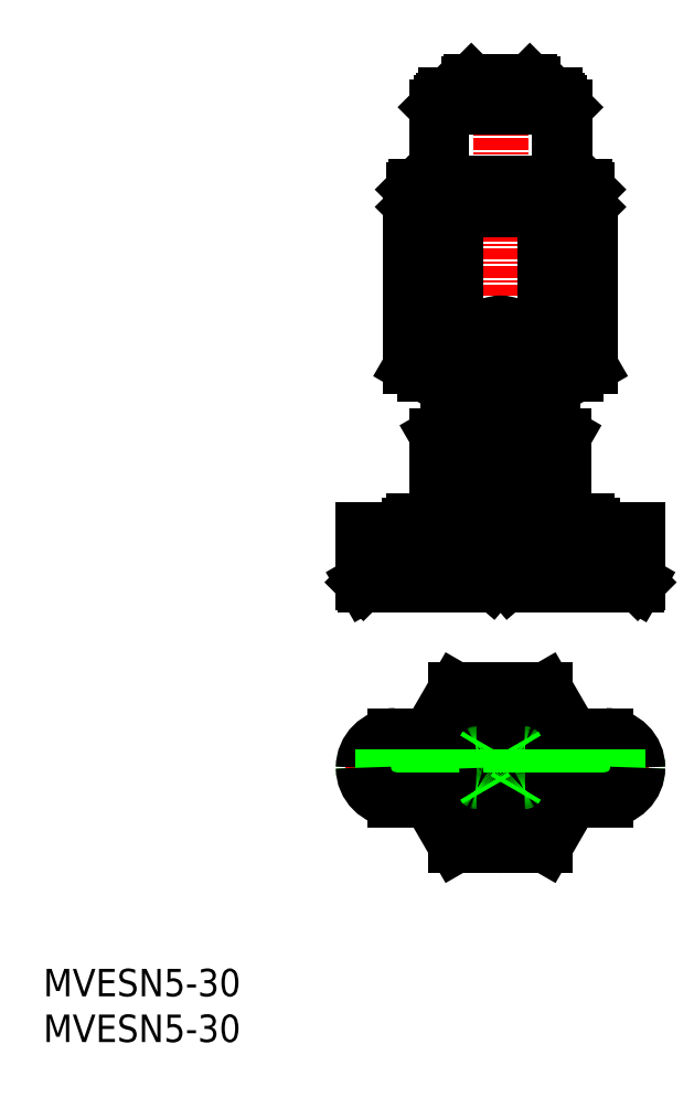
<metadata>
{"format":"dxf","ext":"dxf","renderer":"ezdxf+matplotlib","layout":"modelspace","background":"white","min_lineweight":24,"dpi":150}
</metadata>
<code>
0
SECTION
2
ENTITIES
0
INSERT
8
0
2
*U8
10
0
20
0
30
0
0
INSERT
8
0
2
*U9
10
0
20
0
30
0
0
LINE
8
0
10
54.91
20
21.5
30
0
11
45.09
21
21.5
31
0
0
LINE
8
CENTER
10
66.17
20
30
30
0
11
33
21
30
31
0
0
LINE
8
0
10
57.79
20
33.5
30
0
11
54.91
21
38.5
31
0
0
LINE
8
0
10
45.09
20
21.5
30
0
11
42.21
21
26.5
31
0
0
LINE
8
0
10
54.91
20
38.5
30
0
11
45.09
21
38.5
31
0
0
LINE
8
CENTER
10
50
20
41.04
30
0
11
50
21
18.96
31
0
0
LINE
8
0
10
42.21
20
33.5
30
0
11
45.09
21
38.5
31
0
0
LINE
8
0
10
57.79
20
26.5
30
0
11
54.91
21
21.5
31
0
0
ARC
8
0
10
50
20
30
30
0
40
5.25
50
41.81
51
138.2
0
ARC
8
0
10
50
20
30
30
0
40
5.25
50
221.8
51
318.2
0
ARC
8
0
10
50
20
30
30
0
40
8.5
50
24.32
51
155.7
0
ARC
8
0
10
50
20
30
30
0
40
8.5
50
204.3
51
335.7
0
ARC
8
0
10
50
20
30
30
0
40
4.5
50
51.06
51
128.9
0
ARC
8
0
10
50
20
30
30
0
40
4.5
50
231.1
51
308.9
0
ARC
8
0
10
50
20
30
30
0
40
7
50
30
51
150
0
ARC
8
0
10
50
20
30
30
0
40
7
50
210
51
330
0
ARC
8
0
10
50
20
30
30
0
40
6.5
50
32.58
51
147.4
0
ARC
8
0
10
50
20
30
30
0
40
6.5
50
212.6
51
327.4
0
POINT
8
0
10
50
20
50
30
0
0
POINT
8
0
10
64.85
20
50
30
0
0
LINE
8
CENTER
10
50
20
106.8
30
0
11
50
21
48.43
31
0
0
LINE
8
0
10
45.6
20
60.5
30
0
11
54.4
21
60.5
31
0
0
LINE
8
0
10
54.4
20
61
30
0
11
54.4
21
60.5
31
0
0
LINE
8
0
10
45.6
20
61
30
0
11
45.6
21
60.5
31
0
0
LINE
8
0
10
45.5
20
60.3
30
0
11
54.5
21
60.3
31
0
0
LINE
8
0
10
54.3
20
60.5
30
0
11
54.5
21
60.3
31
0
0
LINE
8
0
10
45.7
20
60.5
30
0
11
45.5
21
60.3
31
0
0
LINE
8
0
10
45.5
20
60.3
30
0
11
45.5
21
57
31
0
0
LINE
8
0
10
54.5
20
60.3
30
0
11
54.5
21
57
31
0
0
LINE
8
0
10
51
20
50.39
30
0
11
51.9
21
51.16
31
0
0
LINE
8
0
10
51.9
20
51.16
30
0
11
64.1
21
51.16
31
0
0
LINE
8
0
10
48.1
20
51.16
30
0
11
49
21
50.39
31
0
0
LINE
8
0
10
35
20
56
30
0
11
65
21
56
31
0
0
LINE
8
0
10
60
20
56.5
30
0
11
60
21
56
31
0
0
LINE
8
0
10
40
20
56.5
30
0
11
40
21
56
31
0
0
LINE
8
0
10
49
20
52.3
30
0
11
49
21
50.6
31
0
0
LINE
8
0
10
51
20
52.3
30
0
11
51
21
50.6
31
0
0
LINE
8
0
10
35.9
20
52.3
30
0
11
35.9
21
51.24
31
0
0
LINE
8
0
10
35.9
20
51.16
30
0
11
48.1
21
51.16
31
0
0
LINE
8
0
10
64.1
20
52.3
30
0
11
64.1
21
51.24
31
0
0
LINE
8
0
10
51.9
20
52.3
30
0
11
51.9
21
51.16
31
0
0
LINE
8
0
10
35
20
50.26
30
0
11
65
21
50.26
31
0
0
LINE
8
0
10
35
20
50.26
30
0
11
35.84
21
51.1
31
0
0
LINE
8
0
10
35.15
20
50
30
0
11
64.85
21
50
31
0
0
LINE
8
0
10
65
20
50.26
30
0
11
64.16
21
51.1
31
0
0
LINE
8
0
10
35
20
50.26
30
0
11
35.15
21
50
31
0
0
LINE
8
0
10
48.1
20
52.3
30
0
11
48.1
21
51.16
31
0
0
LINE
8
0
10
35.5
20
52.5
30
0
11
64.5
21
52.5
31
0
0
LINE
8
0
10
35
20
56
30
0
11
35
21
53
31
0
0
LINE
8
0
10
65
20
50.26
30
0
11
64.85
21
50
31
0
0
LINE
8
0
10
40.5
20
57
30
0
11
59.5
21
57
31
0
0
LINE
8
0
10
65
20
56
30
0
11
65
21
53
31
0
0
LINE
8
0
10
55
20
73
30
0
11
55
21
67
31
0
0
LINE
8
0
10
55.75
20
67
30
0
11
44.25
21
67
31
0
0
LINE
8
0
10
45
20
73
30
0
11
45
21
67
31
0
0
LINE
8
0
10
53.2
20
105
30
0
11
46.8
21
105
31
0
0
LINE
8
0
10
43.07
20
66.32
30
0
11
43.07
21
62.6
31
0
0
LINE
8
0
10
46.54
20
66.32
30
0
11
46.54
21
62.6
31
0
0
LINE
8
0
10
53.46
20
66.32
30
0
11
53.46
21
62.6
31
0
0
LINE
8
0
10
56.93
20
66.32
30
0
11
56.93
21
62.6
31
0
0
LINE
8
0
10
43.07
20
66.32
30
0
11
44.25
21
67
31
0
0
LINE
8
0
10
55.75
20
67
30
0
11
56.93
21
66.32
31
0
0
LINE
8
0
10
56.2
20
103
30
0
11
43.8
21
103
31
0
0
LINE
8
0
10
58.25
20
73
30
0
11
41.75
21
73
31
0
0
LINE
8
0
10
48.5
20
73
30
0
11
48.5
21
69.5
31
0
0
LINE
8
0
10
51.5
20
73
30
0
11
51.5
21
69.5
31
0
0
LINE
8
0
10
59.81
20
91
30
0
11
40.19
21
91
31
0
0
LINE
8
0
10
40.19
20
91
30
0
11
40.19
21
73.9
31
0
0
LINE
8
0
10
45.09
20
91
30
0
11
45.09
21
73.9
31
0
0
LINE
8
0
10
54.91
20
91
30
0
11
54.91
21
73.9
31
0
0
LINE
8
0
10
59.81
20
91
30
0
11
59.81
21
73.9
31
0
0
LINE
8
0
10
43
20
102.2
30
0
11
43
21
93.5
31
0
0
LINE
8
0
10
57
20
102.2
30
0
11
57
21
93.5
31
0
0
LINE
8
0
10
43
20
102.2
30
0
11
57
21
102.2
31
0
0
LINE
8
0
10
43.8
20
103
30
0
11
43
21
102.2
31
0
0
LINE
8
0
10
40.19
20
73.9
30
0
11
41.75
21
73
31
0
0
LINE
8
0
10
58.25
20
73
30
0
11
59.81
21
73.9
31
0
0
LINE
8
0
10
56.2
20
103
30
0
11
57
21
102.2
31
0
0
LINE
8
CENTER
10
54.91
20
76
30
0
11
45.09
21
76
31
0
0
LINE
8
0
10
47.54
20
76.45
30
0
11
52.46
21
76.45
31
0
0
LINE
8
0
10
47.54
20
75.55
30
0
11
52.46
21
75.55
31
0
0
LINE
8
0
10
43.54
20
102.7
30
0
11
43.54
21
93.94
31
0
0
LINE
8
0
10
56.46
20
102.7
30
0
11
56.46
21
93.94
31
0
0
LINE
8
0
10
56.71
20
93.5
30
0
11
56.46
21
93.94
31
0
0
LINE
8
0
10
43.29
20
93.5
30
0
11
43.54
21
93.94
31
0
0
LINE
8
0
10
53.5
20
104.7
30
0
11
53.5
21
103.6
31
0
0
LINE
8
0
10
46.5
20
104.7
30
0
11
46.5
21
103.6
31
0
0
LINE
8
0
10
56
20
103.6
30
0
11
44
21
103.6
31
0
0
LINE
8
0
10
40.5
20
93.2
30
0
11
40.5
21
91.3
31
0
0
LINE
8
0
10
59.5
20
93.2
30
0
11
59.5
21
91.3
31
0
0
LINE
8
0
10
59.2
20
93.5
30
0
11
40.8
21
93.5
31
0
0
LINE
8
0
10
40.5
20
91.3
30
0
11
40.8
21
91
31
0
0
LINE
8
0
10
40.5
20
93.2
30
0
11
40.8
21
93.5
31
0
0
LINE
8
0
10
40.5
20
91.3
30
0
11
59.5
21
91.3
31
0
0
LINE
8
0
10
40.5
20
93.2
30
0
11
59.5
21
93.2
31
0
0
LINE
8
0
10
59.2
20
93.5
30
0
11
59.5
21
93.2
31
0
0
LINE
8
0
10
59.5
20
91.3
30
0
11
59.2
21
91
31
0
0
LINE
8
0
10
46.5
20
104.7
30
0
11
53.5
21
104.7
31
0
0
LINE
8
0
10
46.5
20
104.7
30
0
11
46.8
21
105
31
0
0
LINE
8
0
10
53.2
20
105
30
0
11
53.5
21
104.7
31
0
0
LINE
8
0
10
56
20
103.6
30
0
11
56
21
103
31
0
0
LINE
8
0
10
44
20
103.6
30
0
11
44
21
103
31
0
0
LINE
8
0
10
43.54
20
93.94
30
0
11
56.46
21
93.94
31
0
0
LINE
8
0
10
54.11
20
103.6
30
0
11
54.11
21
103
31
0
0
LINE
8
0
10
45.89
20
103.6
30
0
11
45.89
21
103
31
0
0
LINE
8
0
10
43.07
20
62.6
30
0
11
56.93
21
62.6
31
0
0
LINE
8
0
10
55.25
20
62.6
30
0
11
55.25
21
61.2
31
0
0
LINE
8
0
10
44.75
20
62.6
30
0
11
44.75
21
61.2
31
0
0
LINE
8
0
10
44.95
20
61
30
0
11
55.05
21
61
31
0
0
LINE
8
0
10
44.75
20
61.2
30
0
11
55.25
21
61.2
31
0
0
LINE
8
0
10
44.75
20
61.2
30
0
11
44.95
21
61
31
0
0
LINE
8
0
10
55.05
20
61
30
0
11
55.25
21
61.2
31
0
0
ARC
8
0
10
59.5
20
56.5
30
0
40
0.5
50
0
51
90
0
ARC
8
0
10
40.5
20
56.5
30
0
40
0.5
50
90
51
180
0
ARC
8
0
10
35.7
20
52.3
30
0
40
0.2
50
0
51
90
0
ARC
8
0
10
64.3
20
51.24
30
0
40
0.2
50
180
51
225
0
ARC
8
0
10
64.3
20
52.3
30
0
40
0.2
50
90
51
180
0
ARC
8
0
10
35.5
20
53
30
0
40
0.5
50
180
51
270
0
ARC
8
0
10
64.5
20
53
30
0
40
0.5
50
270
51
0
0
ARC
8
0
10
35.7
20
51.24
30
0
40
0.2
50
315
51
0
0
ARC
8
0
10
44.8
20
64.45
30
0
40
2.545
50
47.12
51
90
0
ARC
8
0
10
50
20
57.84
30
0
40
9.161
50
67.78
51
112.2
0
ARC
8
0
10
55.2
20
64.45
30
0
40
2.545
50
90
51
132.9
0
ARC
8
0
10
50
20
69.5
30
0
40
1.5
50
180
51
0
0
ARC
8
0
10
57.36
20
76.78
30
0
40
3.784
50
229.6
51
289.6
0
ARC
8
0
10
50
20
86.78
30
0
40
13.78
50
249.1
51
290.9
0
ARC
8
0
10
42.64
20
76.78
30
0
40
3.784
50
250.4
51
310.4
0
ARC
8
0
10
50
20
76
30
0
40
2.3
50
11.28
51
168.7
0
ARC
8
0
10
50
20
76
30
0
40
2.3
50
191.3
51
348.7
0
CIRCLE
8
0
10
50
20
76
30
0
40
2.5
0
CIRCLE
8
0
10
50
20
76
30
0
40
2.6
0
POLYLINE
8
0
66
     1
10
0
20
0
30
0
0
VERTEX
8
0
10
49
20
50.39
30
0
42
0.01732
0
VERTEX
8
0
10
49.11
20
50.36
30
0
42
0.01732
0
VERTEX
8
0
10
49.23
20
50.34
30
0
42
0.01732
0
VERTEX
8
0
10
49.35
20
50.31
30
0
42
0.01732
0
VERTEX
8
0
10
49.48
20
50.29
30
0
42
0.01732
0
VERTEX
8
0
10
49.61
20
50.28
30
0
42
0.01732
0
VERTEX
8
0
10
49.74
20
50.27
30
0
42
0.01732
0
VERTEX
8
0
10
49.87
20
50.26
30
0
42
0.01732
0
VERTEX
8
0
10
50
20
50.26
30
0
42
0.01732
0
VERTEX
8
0
10
50.13
20
50.26
30
0
42
0.01732
0
VERTEX
8
0
10
50.26
20
50.27
30
0
42
0.01732
0
VERTEX
8
0
10
50.39
20
50.28
30
0
42
0.01732
0
VERTEX
8
0
10
50.52
20
50.29
30
0
42
0.01732
0
VERTEX
8
0
10
50.65
20
50.31
30
0
42
0.01732
0
VERTEX
8
0
10
50.77
20
50.34
30
0
42
0.01732
0
VERTEX
8
0
10
50.89
20
50.36
30
0
42
0.01732
0
VERTEX
8
0
10
51
20
50.39
30
0
42
-1
0
SEQEND
8
0
0
ARC
8
0
10
62.5
20
30
30
0
40
2.5
50
0
51
90
0
ARC
8
0
10
62.5
20
30
30
0
40
2.4
50
0
51
90
0
LINE
8
0
10
62.5
20
32.5
30
0
11
37.5
21
32.5
31
0
0
LINE
8
0
10
62.5
20
32.4
30
0
11
37.5
21
32.4
31
0
0
ARC
8
0
10
37.5
20
30
30
0
40
2.5
50
90
51
180
0
ARC
8
0
10
37.5
20
30
30
0
40
2.4
50
90
51
180
0
LINE
8
0
10
63
20
31.5
30
0
11
52.65
21
31.5
31
0
0
LINE
8
0
10
47.35
20
31.5
30
0
11
37
21
31.5
31
0
0
ARC
8
0
10
37
20
30
30
0
40
1.5
50
90
51
180
0
ARC
8
0
10
63
20
30
30
0
40
1.5
50
0
51
90
0
ARC
8
0
10
38.15
20
30
30
0
40
1
50
90
51
180
0
LINE
8
0
10
37.15
20
31
30
0
11
48.88
21
31
31
0
0
ARC
8
0
10
50
20
30
30
0
40
1.5
50
0
51
180
0
ARC
8
0
10
37.15
20
30
30
0
40
1
50
90
51
180
0
ARC
8
0
10
61.85
20
30
30
0
40
1
50
0
51
90
0
LINE
8
0
10
62.85
20
31
30
0
11
51.12
21
31
31
0
0
ARC
8
0
10
62.85
20
30
30
0
40
1
50
0
51
90
0
LINE
8
0
10
38.5
20
33.5
30
0
11
61.5
21
33.5
31
0
0
ARC
8
0
10
38.5
20
30
30
0
40
3.5
50
90
51
180
0
ARC
8
0
10
61.5
20
30
30
0
40
3.5
50
0
51
90
0
LINE
8
0
10
48.21
20
32
30
0
11
48.5
21
32.5
31
0
0
LINE
8
0
10
51.79
20
32
30
0
11
51.5
21
32.5
31
0
0
ARC
8
0
10
52.65
20
32.5
30
0
40
1
50
210
51
270
0
ARC
8
0
10
47.35
20
32.5
30
0
40
1
50
270
51
330
0
ARC
8
0
10
62.5
20
30
30
0
40
2.5
50
270
51
0
0
ARC
8
0
10
62.5
20
30
30
0
40
2.4
50
270
51
0
0
LINE
8
0
10
62.5
20
27.5
30
0
11
37.5
21
27.5
31
0
0
LINE
8
0
10
62.5
20
27.6
30
0
11
37.5
21
27.6
31
0
0
ARC
8
0
10
37.5
20
30
30
0
40
2.5
50
180
51
270
0
ARC
8
0
10
37.5
20
30
30
0
40
2.4
50
180
51
270
0
LINE
8
0
10
63
20
28.5
30
0
11
52.65
21
28.5
31
0
0
LINE
8
0
10
47.35
20
28.5
30
0
11
37
21
28.5
31
0
0
ARC
8
0
10
37
20
30
30
0
40
1.5
50
180
51
270
0
ARC
8
0
10
63
20
30
30
0
40
1.5
50
270
51
0
0
ARC
8
0
10
38.15
20
30
30
0
40
1
50
180
51
270
0
LINE
8
0
10
37.15
20
29
30
0
11
48.88
21
29
31
0
0
ARC
8
0
10
50
20
30
30
0
40
1.5
50
180
51
0
0
ARC
8
0
10
37.15
20
30
30
0
40
1
50
180
51
270
0
ARC
8
0
10
61.85
20
30
30
0
40
1
50
270
51
0
0
LINE
8
0
10
62.85
20
29
30
0
11
51.12
21
29
31
0
0
ARC
8
0
10
62.85
20
30
30
0
40
1
50
270
51
0
0
LINE
8
0
10
38.5
20
26.5
30
0
11
61.5
21
26.5
31
0
0
ARC
8
0
10
38.5
20
30
30
0
40
3.5
50
180
51
270
0
ARC
8
0
10
61.5
20
30
30
0
40
3.5
50
270
51
0
0
LINE
8
0
10
48.21
20
28
30
0
11
48.5
21
27.5
31
0
0
LINE
8
0
10
51.79
20
28
30
0
11
51.5
21
27.5
31
0
0
ARC
8
0
10
52.65
20
27.5
30
0
40
1
50
90
51
150
0
ARC
8
0
10
47.35
20
27.5
30
0
40
1
50
30
51
90
0
ENDSEC
0
EOF

</code>
